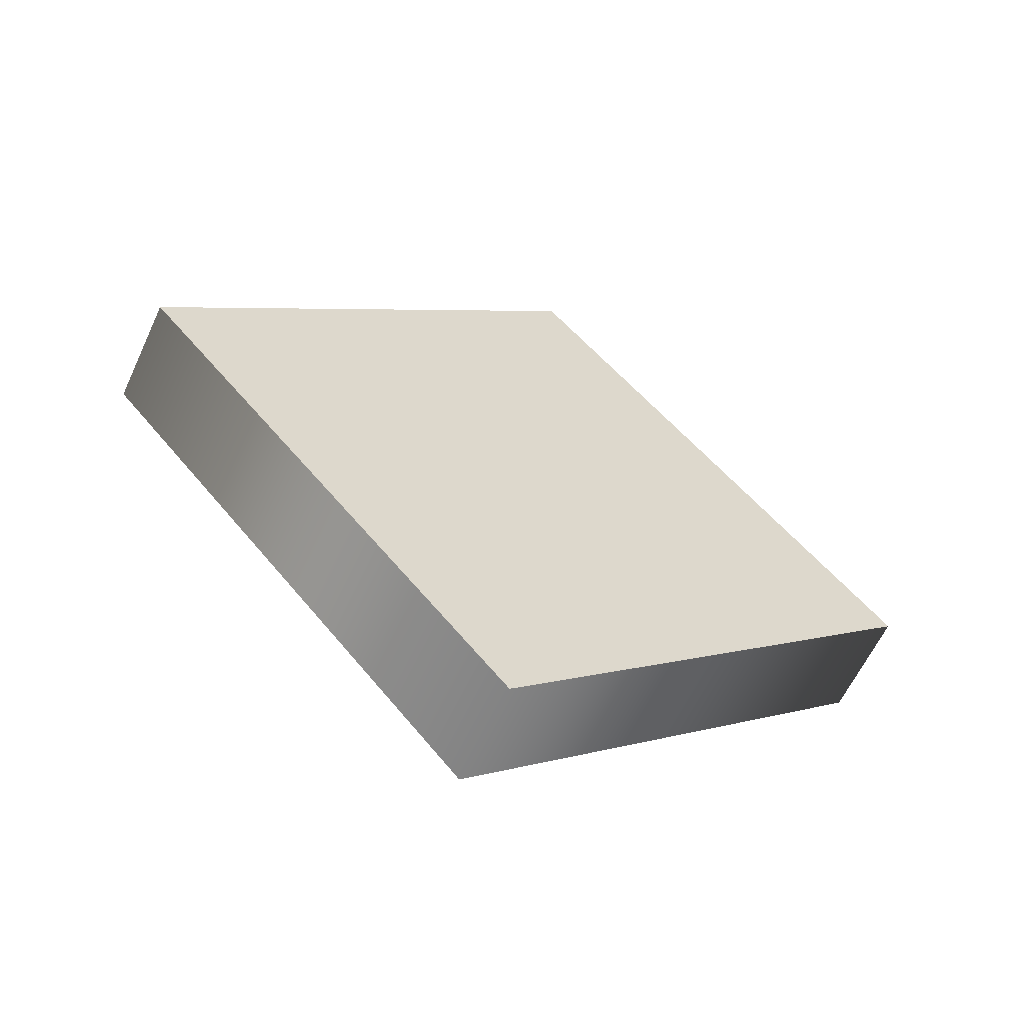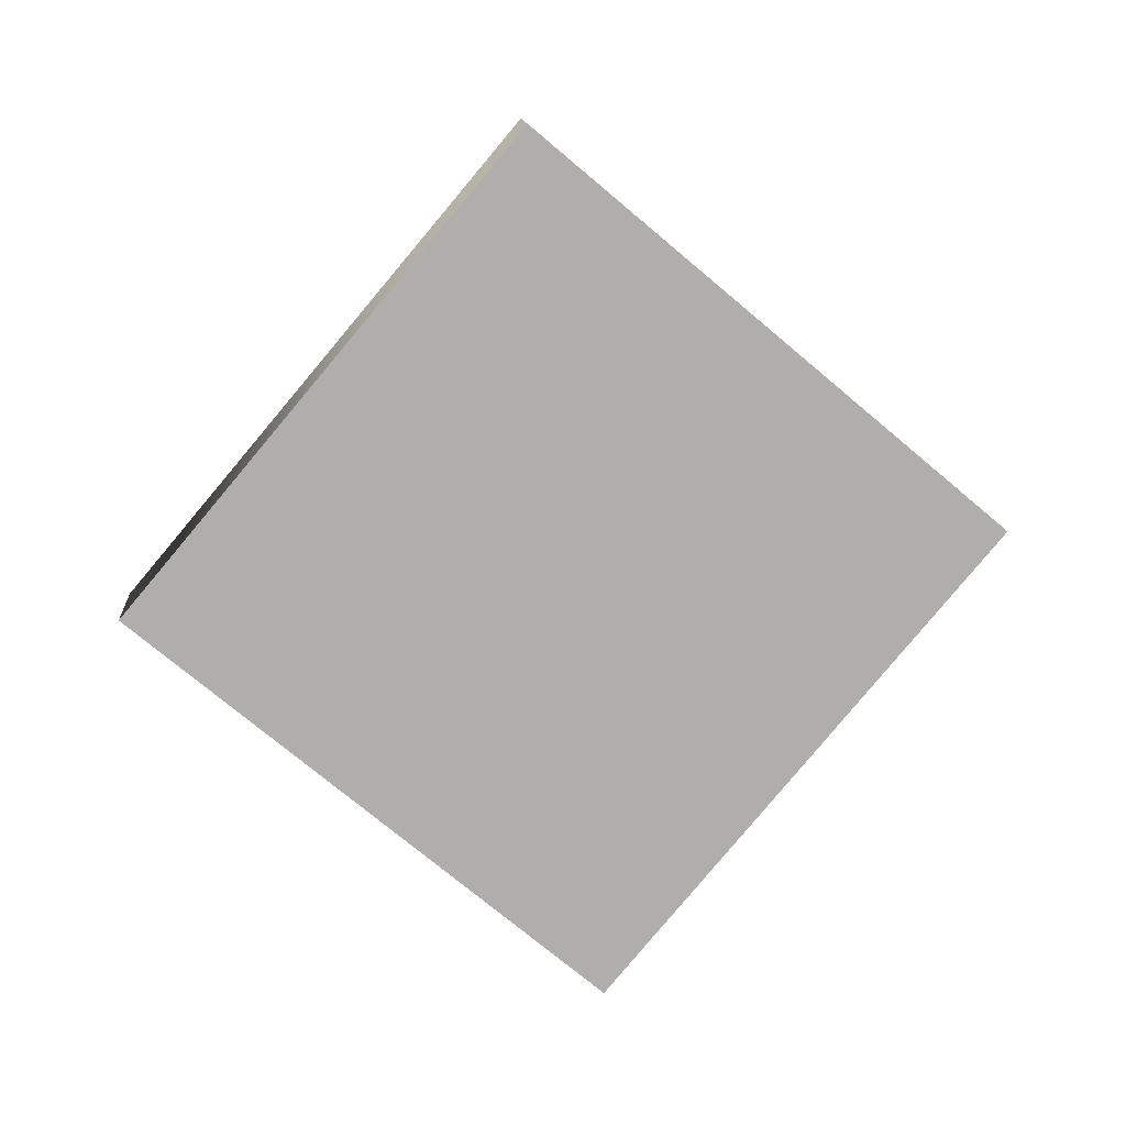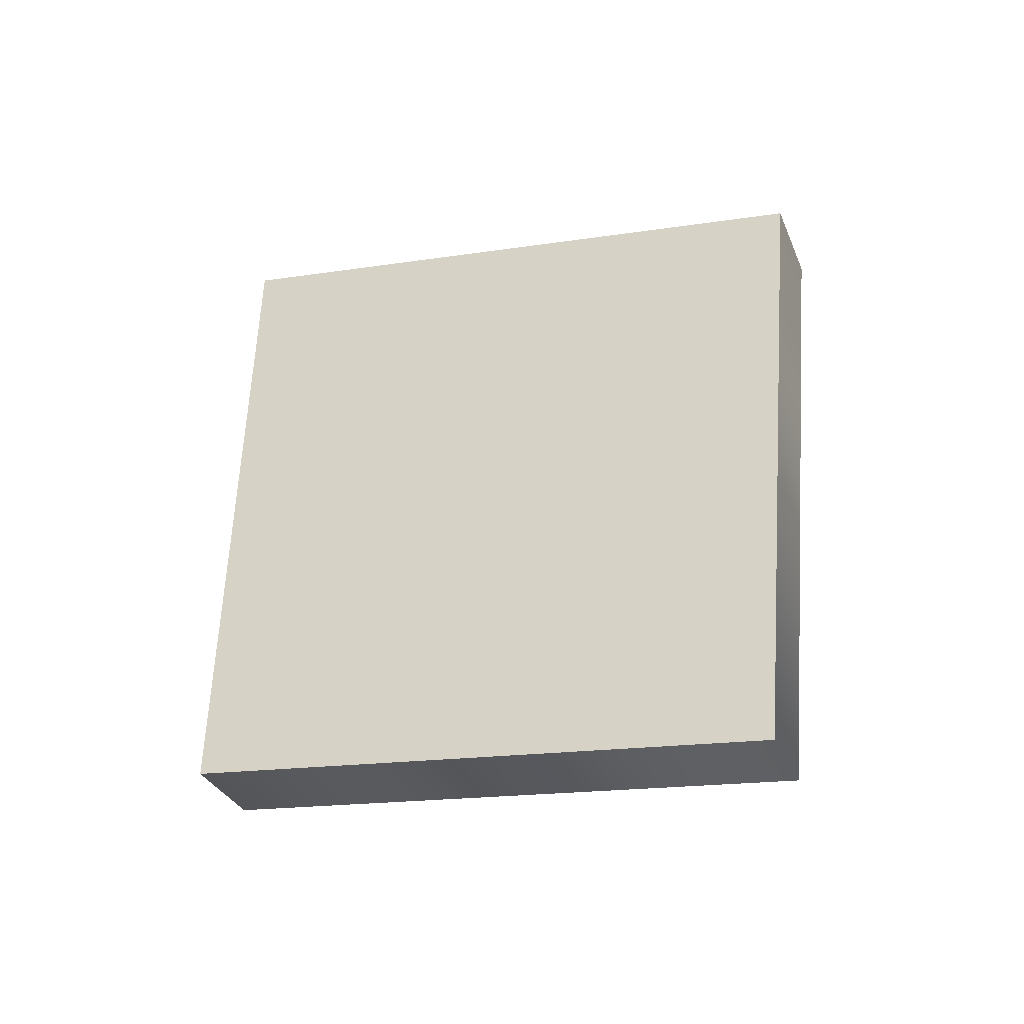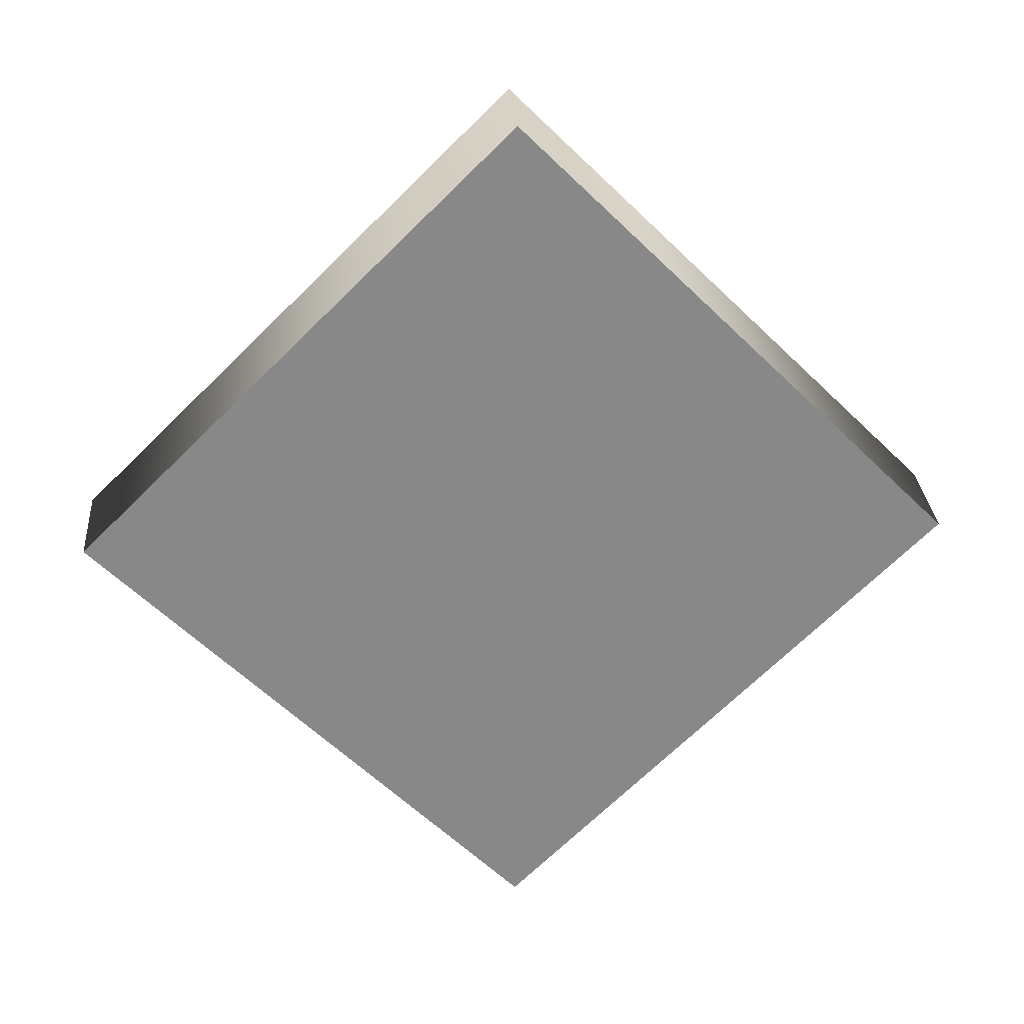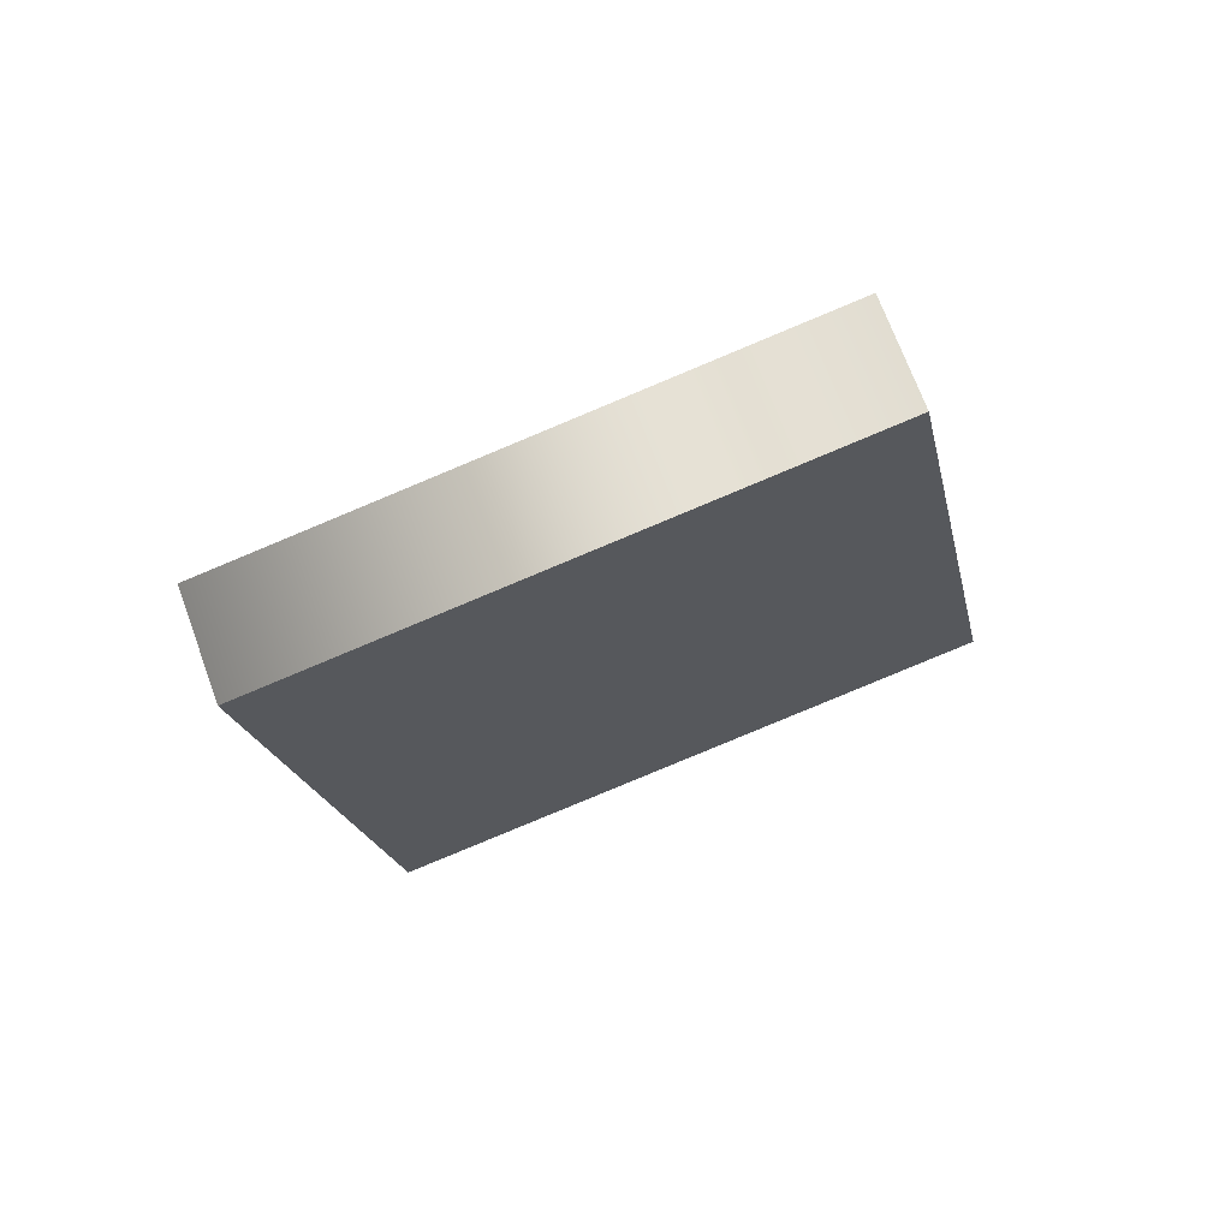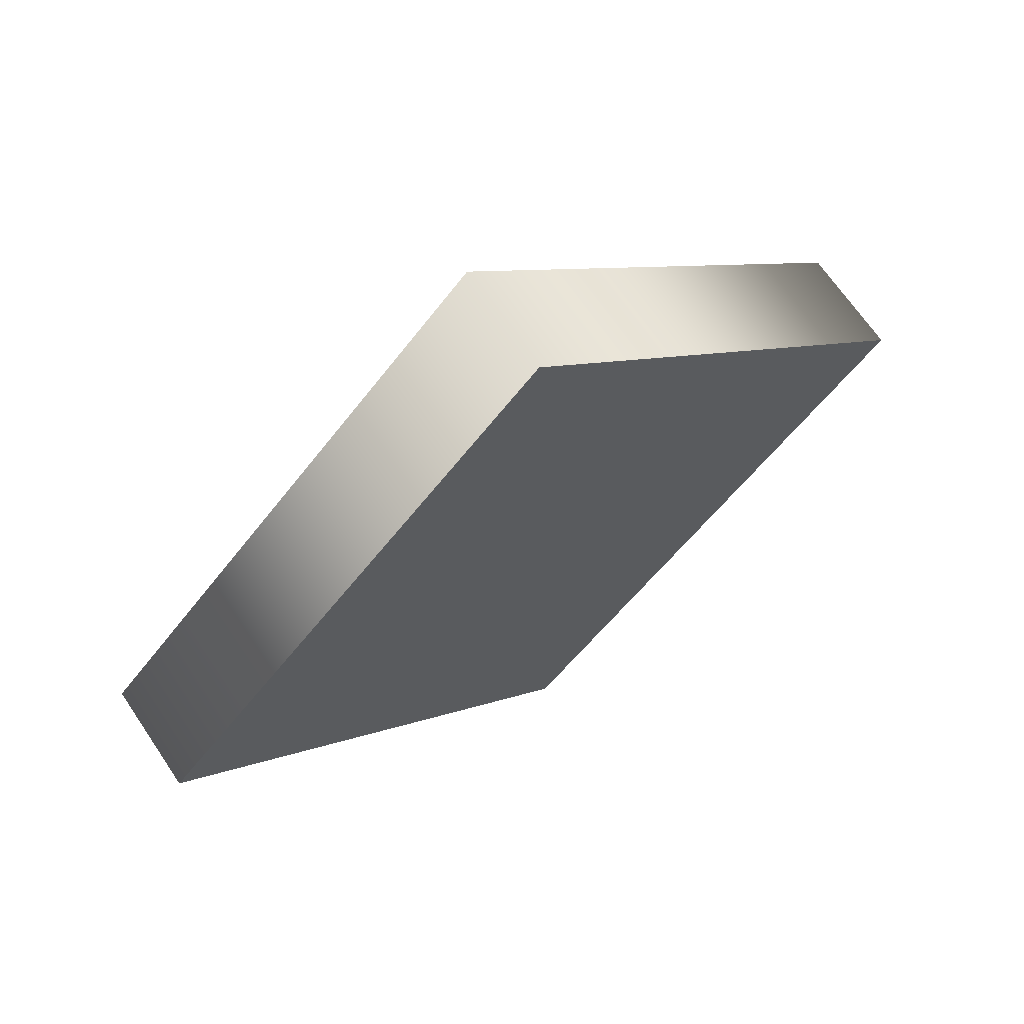
<metadata>
{"format":"obj","ext":"obj","renderer":"f3d","projection":"perspective","resolution":1024,"background":"white","views":[{"elev":30.1,"azim":-175.8,"up":"+Y"},{"elev":78.1,"azim":-95.4,"up":"+Y"},{"elev":79.0,"azim":46.4,"up":"+Y"},{"elev":25.7,"azim":20.4,"up":"+Z"},{"elev":-36.8,"azim":-31.0,"up":"+Y"},{"elev":68.9,"azim":170.8,"up":"+Z"}]}
</metadata>
<code>
g Default
v 47.49 1.452 22.05
v 47.47 1.499 22.05
v 47.32 1.365 22.25
v 47.3 1.411 22.25
v 47.5 1.441 22.44
v 47.48 1.487 22.44
v 47.68 1.528 22.25
v 47.65 1.575 22.25
v 47.49 1.452 22.05
v 47.47 1.499 22.05
v 47.49 1.452 22.05
v 47.32 1.365 22.25
v 47.5 1.441 22.44
v 47.68 1.528 22.25
v 47.47 1.499 22.05
v 47.3 1.411 22.25
v 47.48 1.487 22.44
v 47.65 1.575 22.25
f 1 3 4 2
f 3 5 6 4
f 5 7 8 6
f 7 9 10 8
f 11 14 13
f 13 12 11
f 15 17 18
f 17 15 16

</code>
